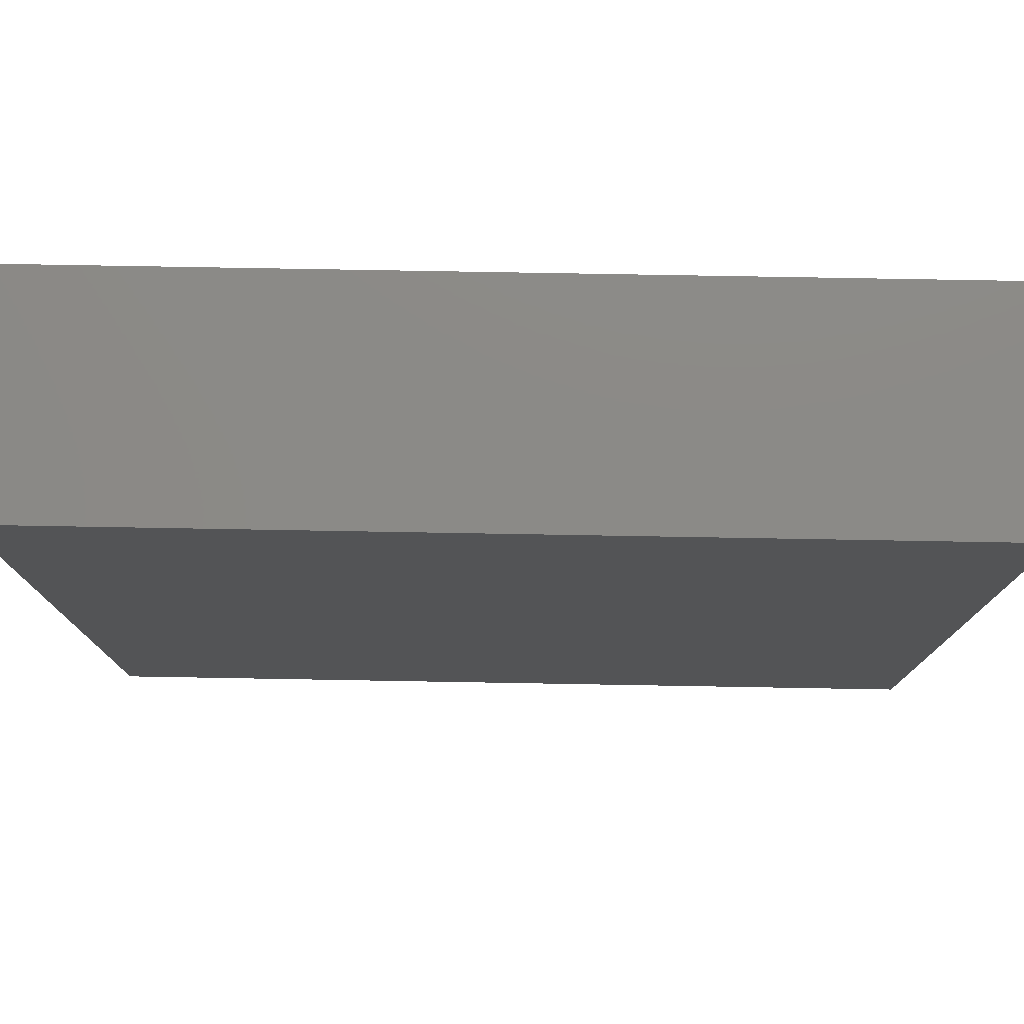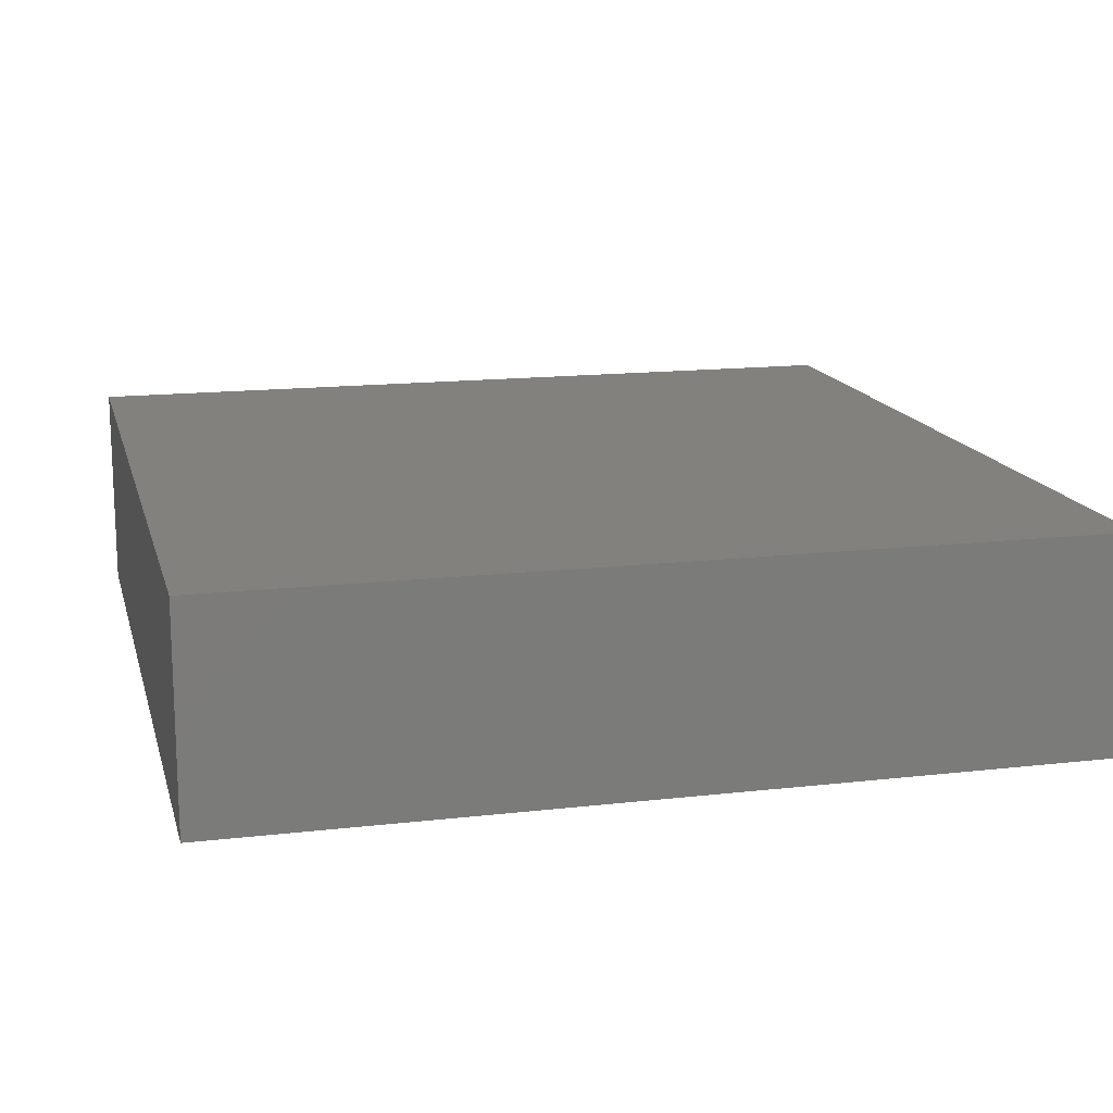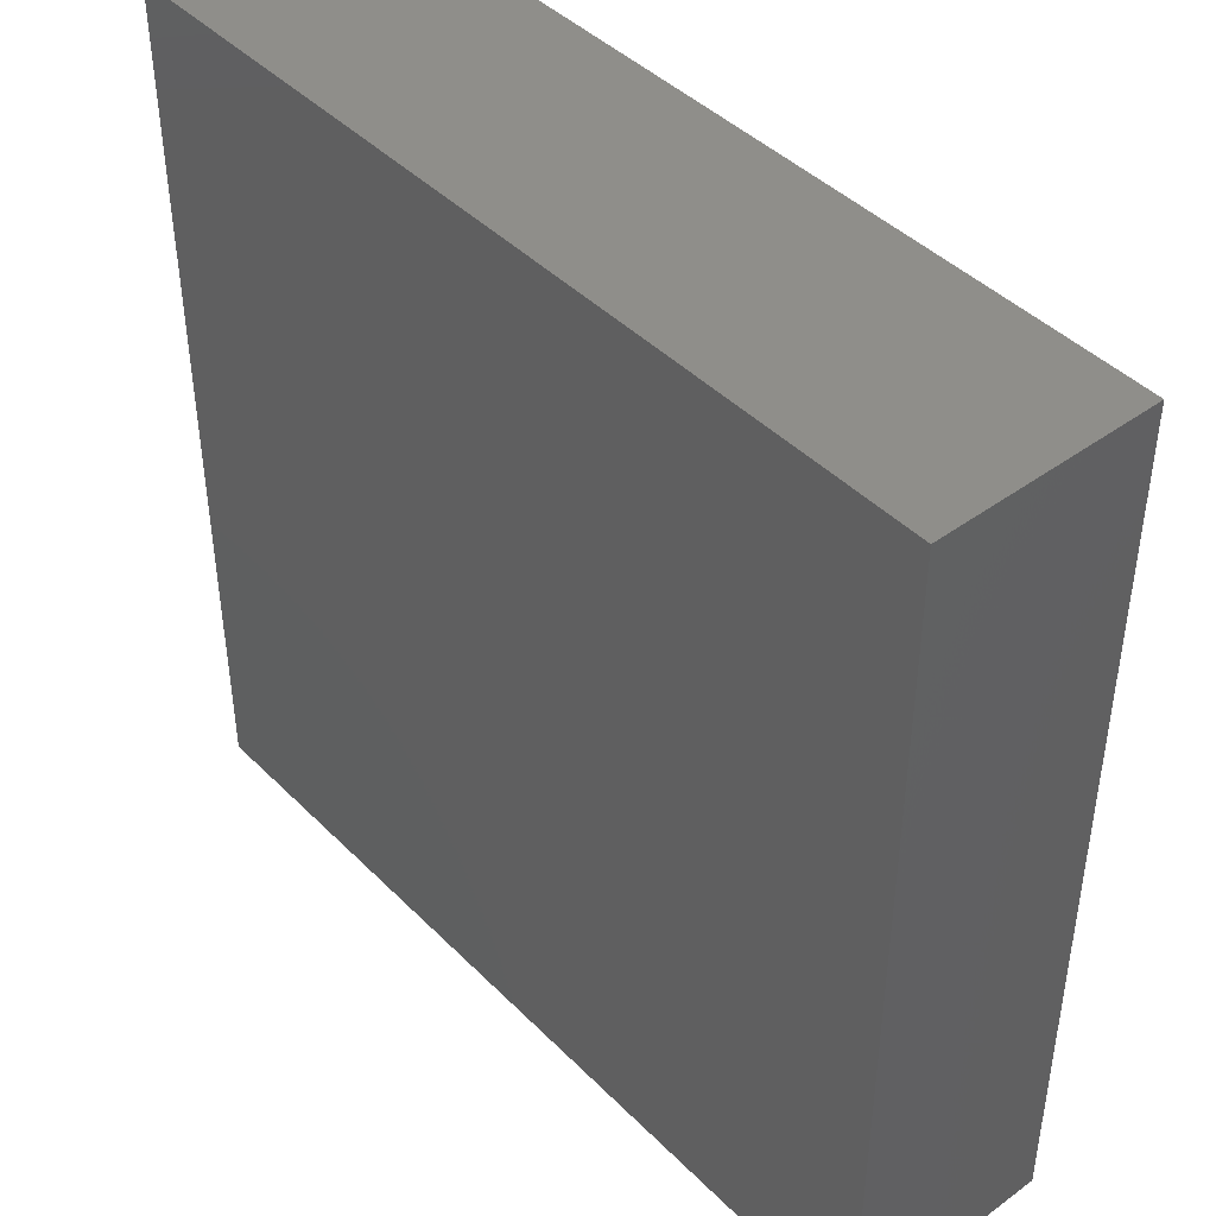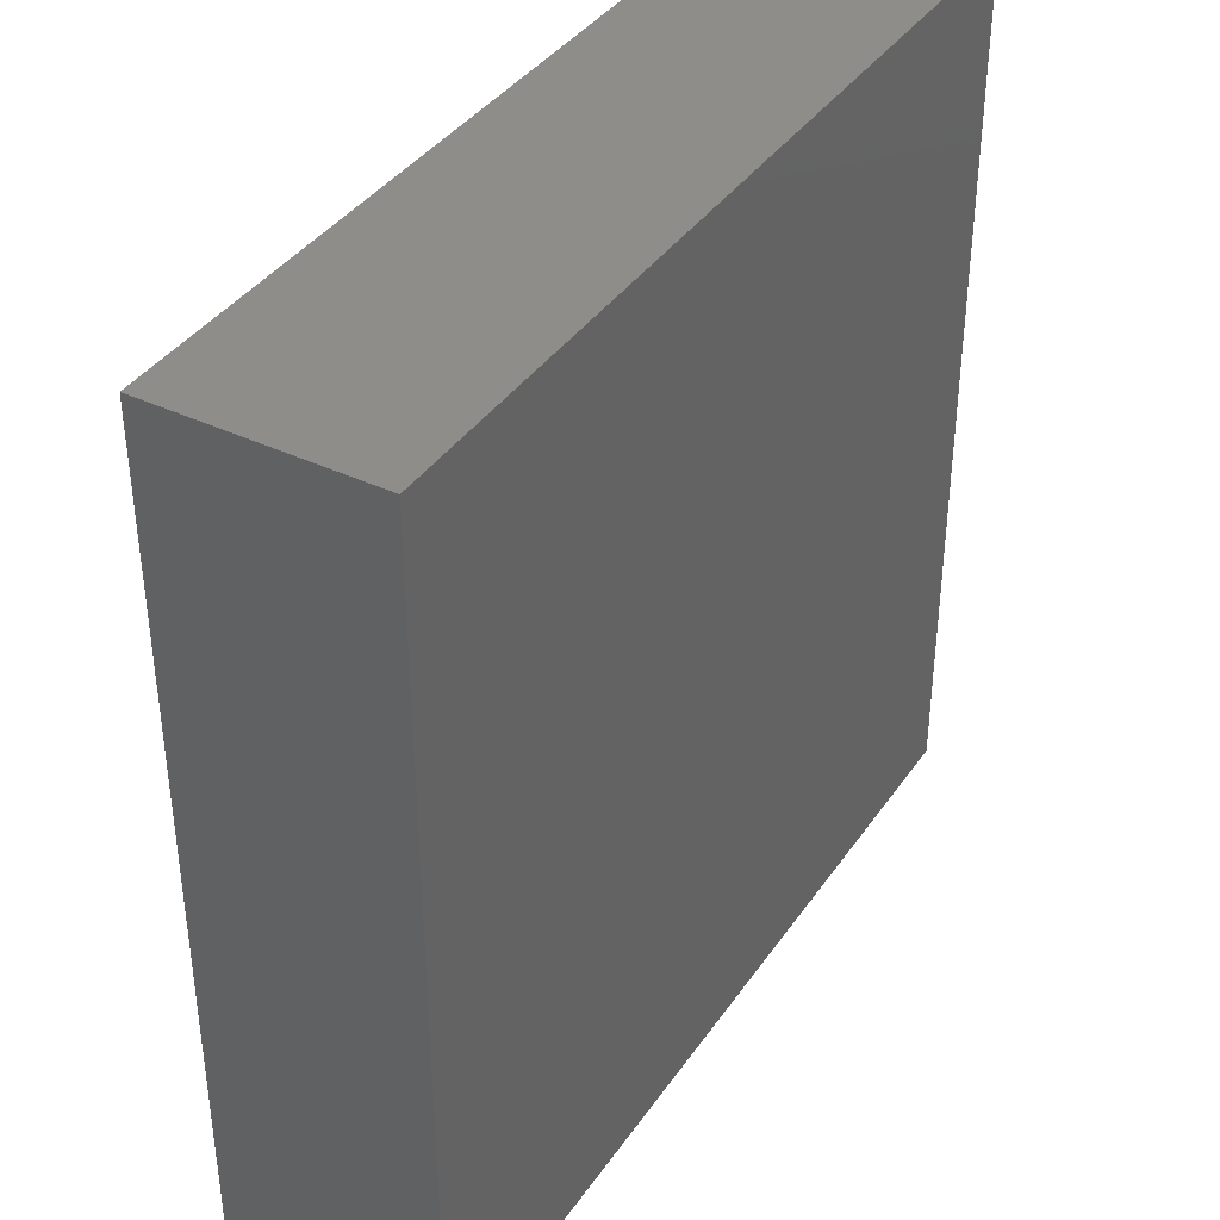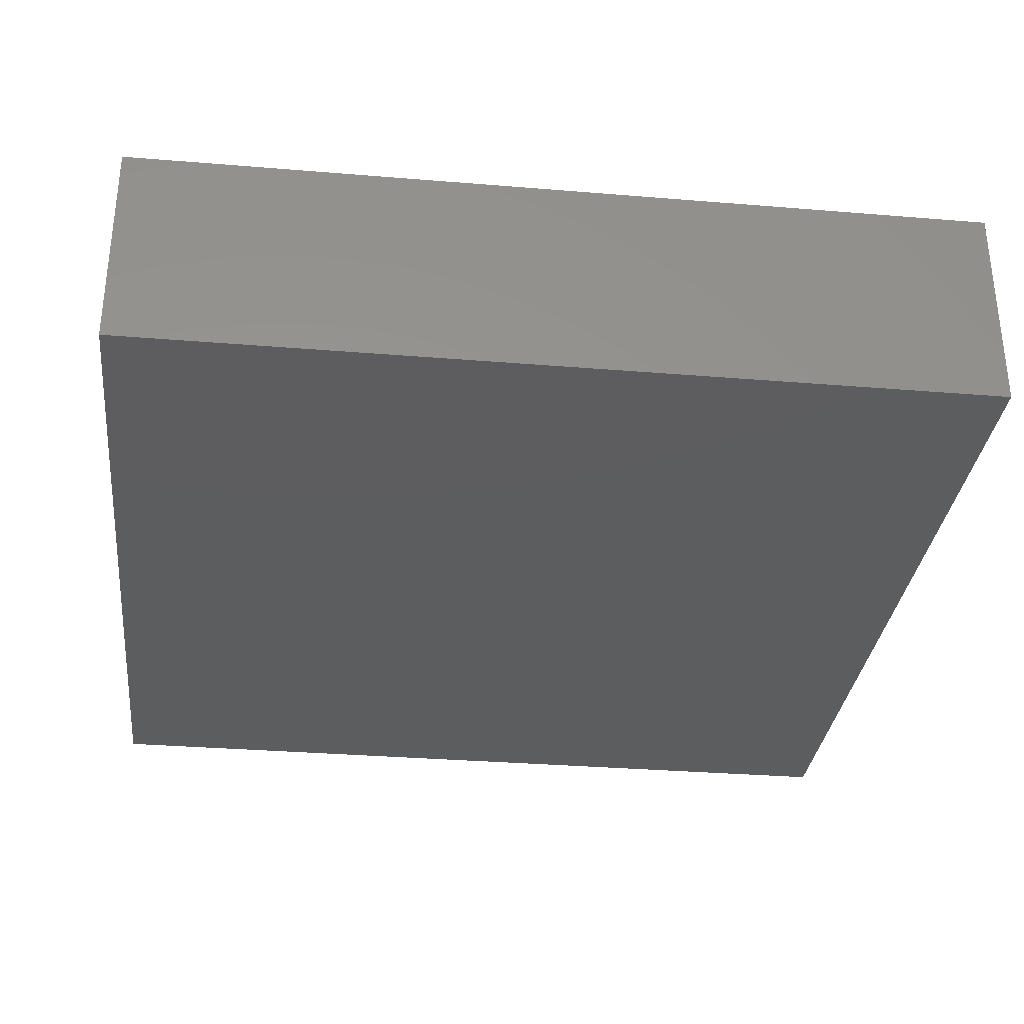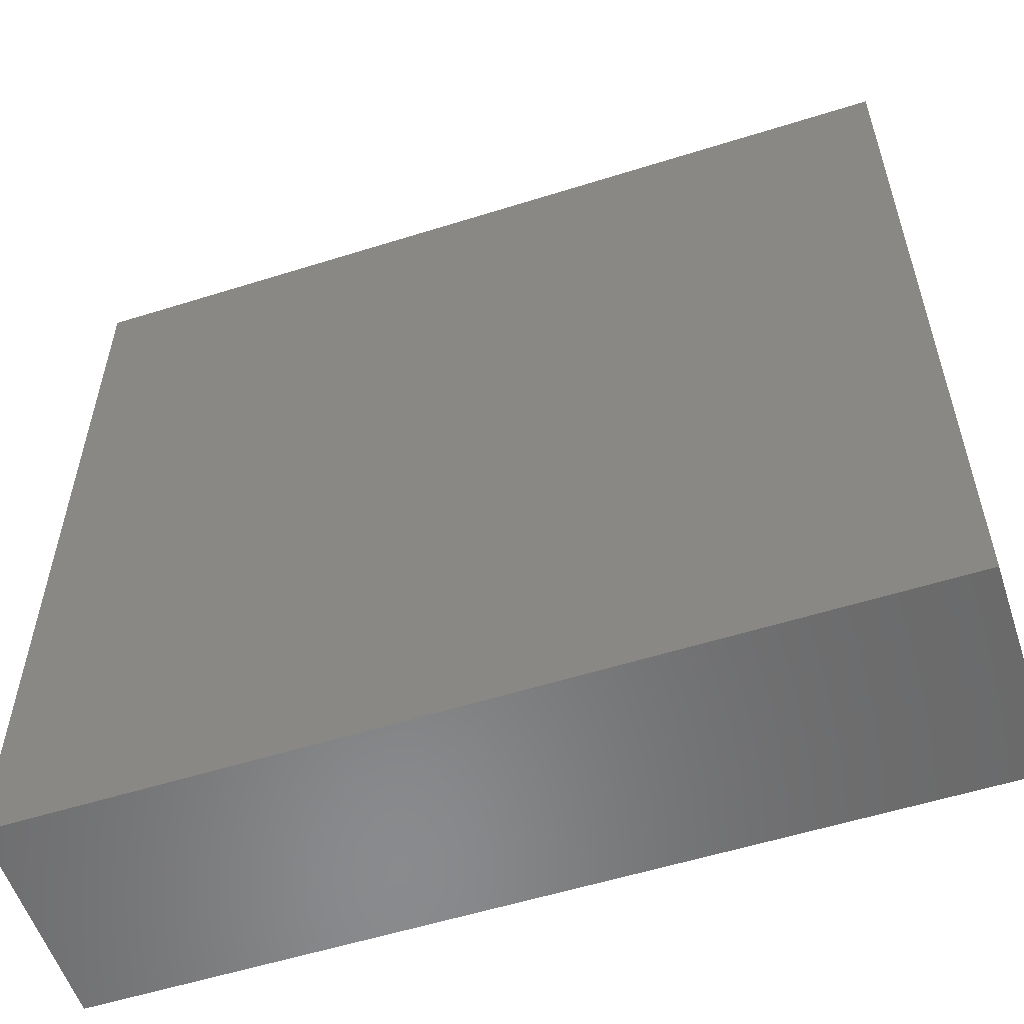
<metadata>
{"format":"stl","ext":"stl","renderer":"f3d","projection":"perspective","resolution":1024,"background":"white","views":[{"elev":78.2,"azim":1.0,"up":"+Y"},{"elev":15.1,"azim":166.1,"up":"+Z"},{"elev":43.5,"azim":49.3,"up":"+Y"},{"elev":38.7,"azim":120.8,"up":"+Y"},{"elev":-32.1,"azim":83.4,"up":"+Z"},{"elev":-56.3,"azim":18.2,"up":"+Y"}]}
</metadata>
<code>
# stl→obj: 8 verts, 12 faces
v 0 20 5
v 20 0 5
v 20 20 5
v 0 0 5
v 0 0 0
v 20 20 0
v 20 0 0
v 0 20 0
f 1 2 3
f 2 1 4
f 5 6 7
f 6 5 8
f 5 2 4
f 2 5 7
f 2 6 3
f 6 2 7
f 6 1 3
f 1 6 8
f 5 1 8
f 1 5 4

</code>
